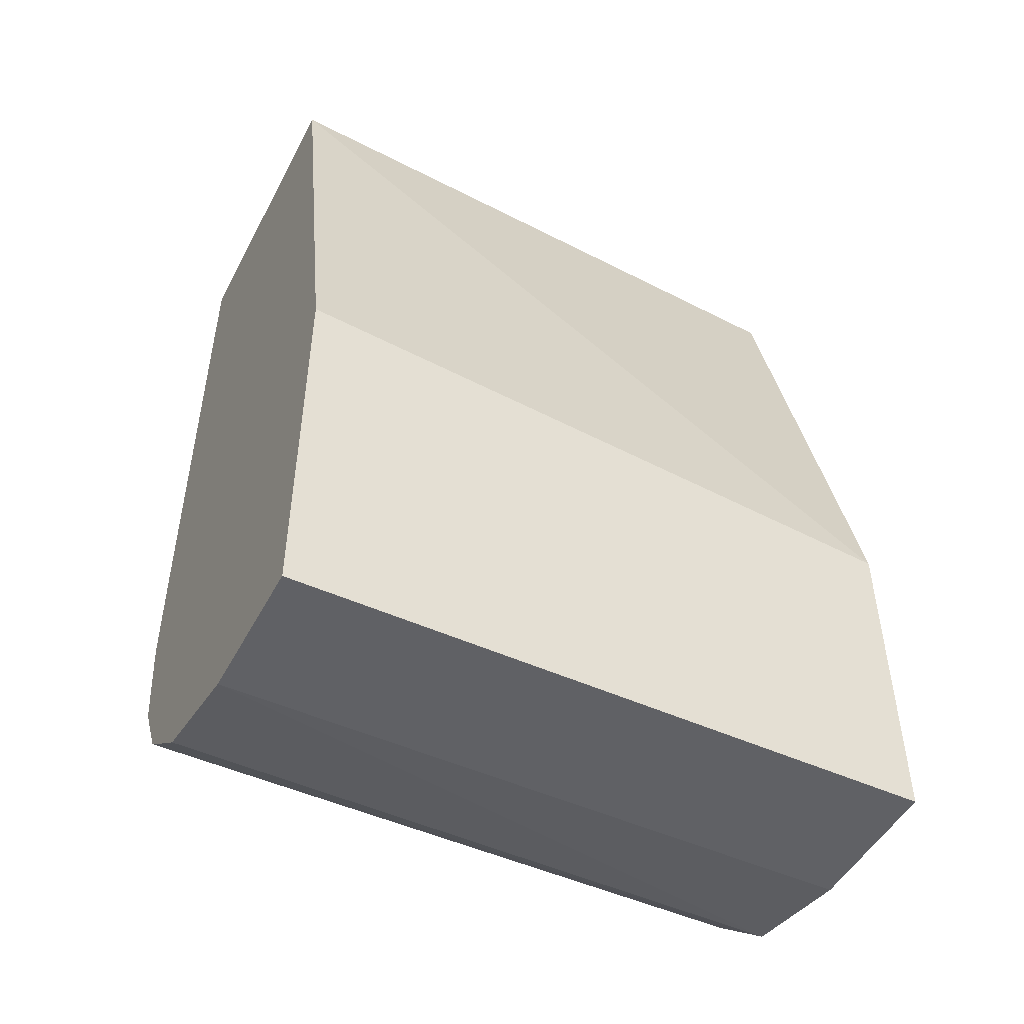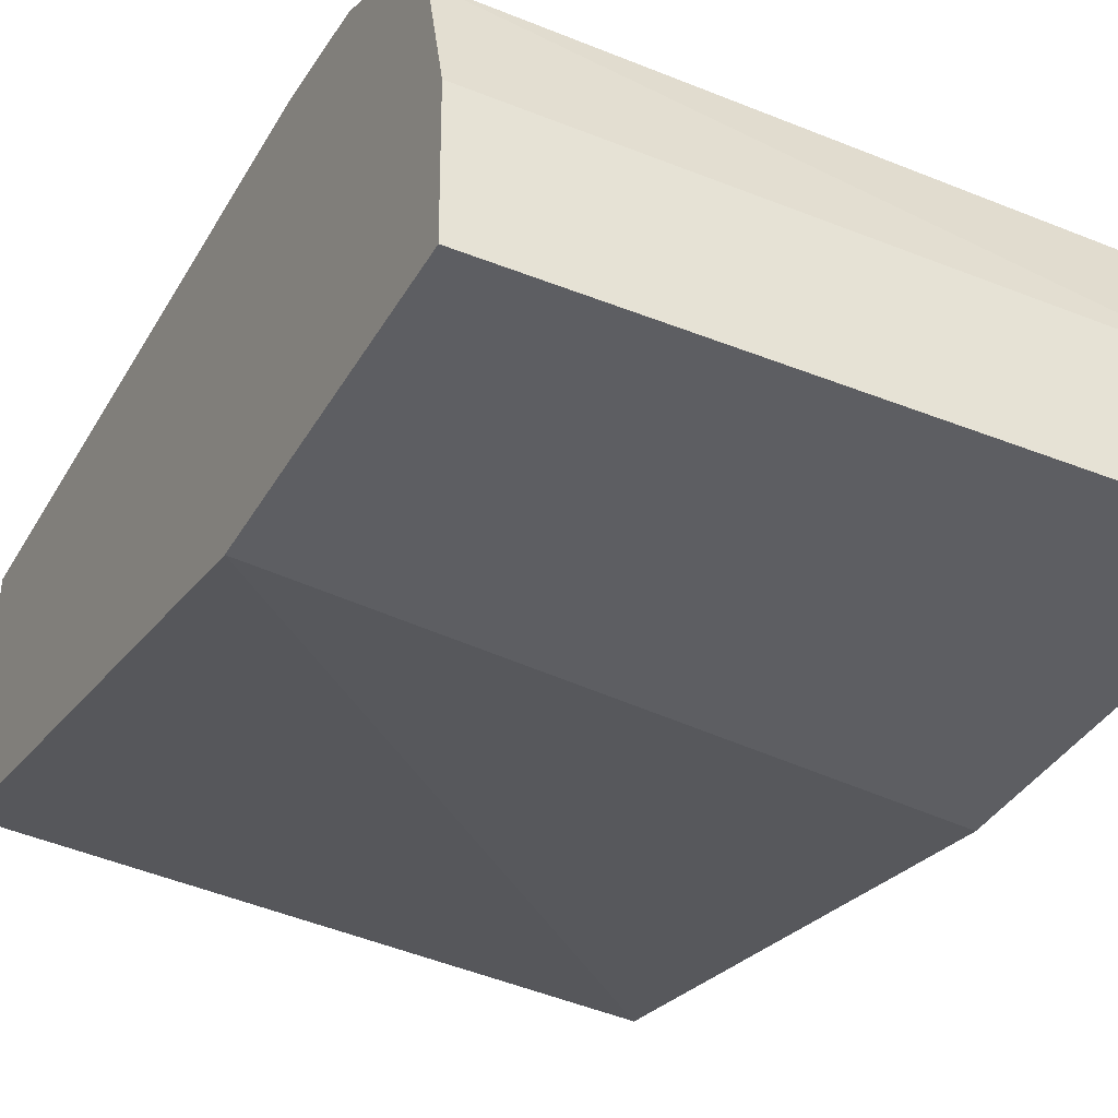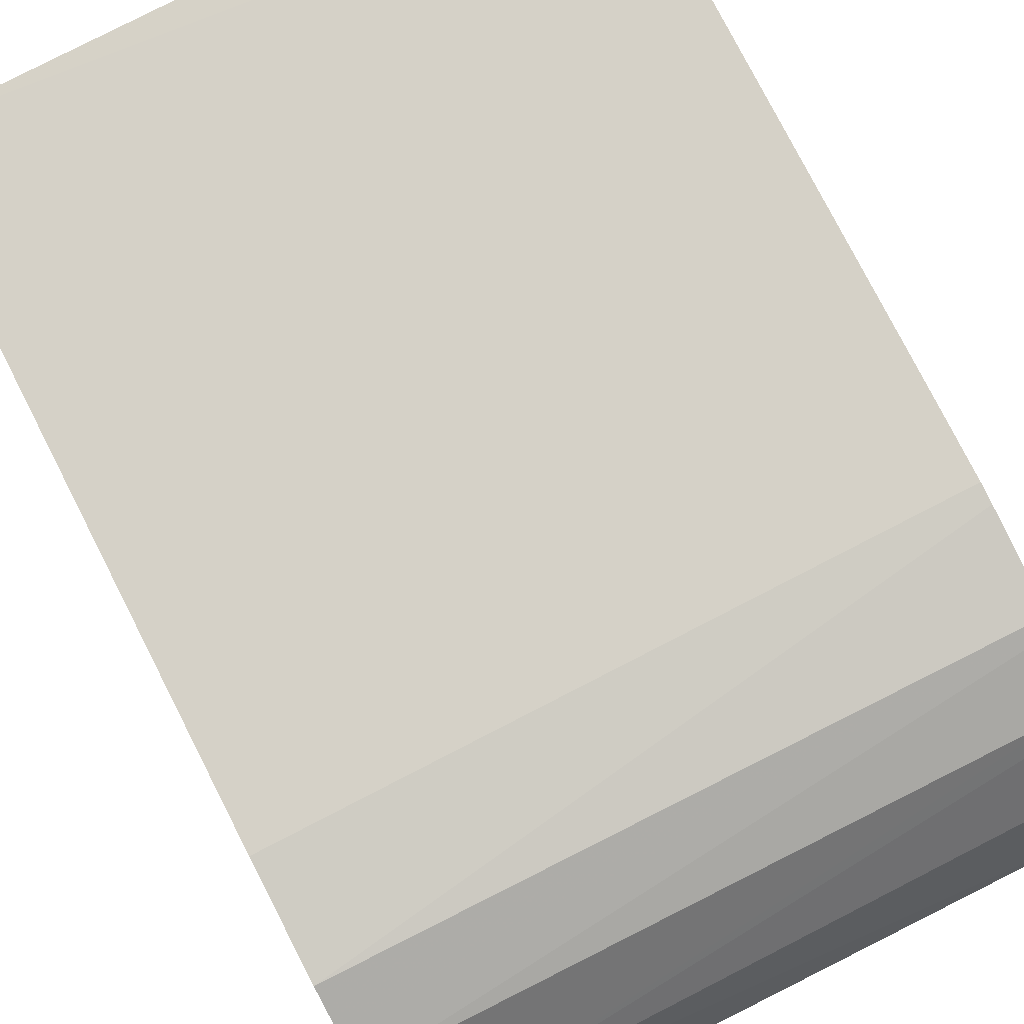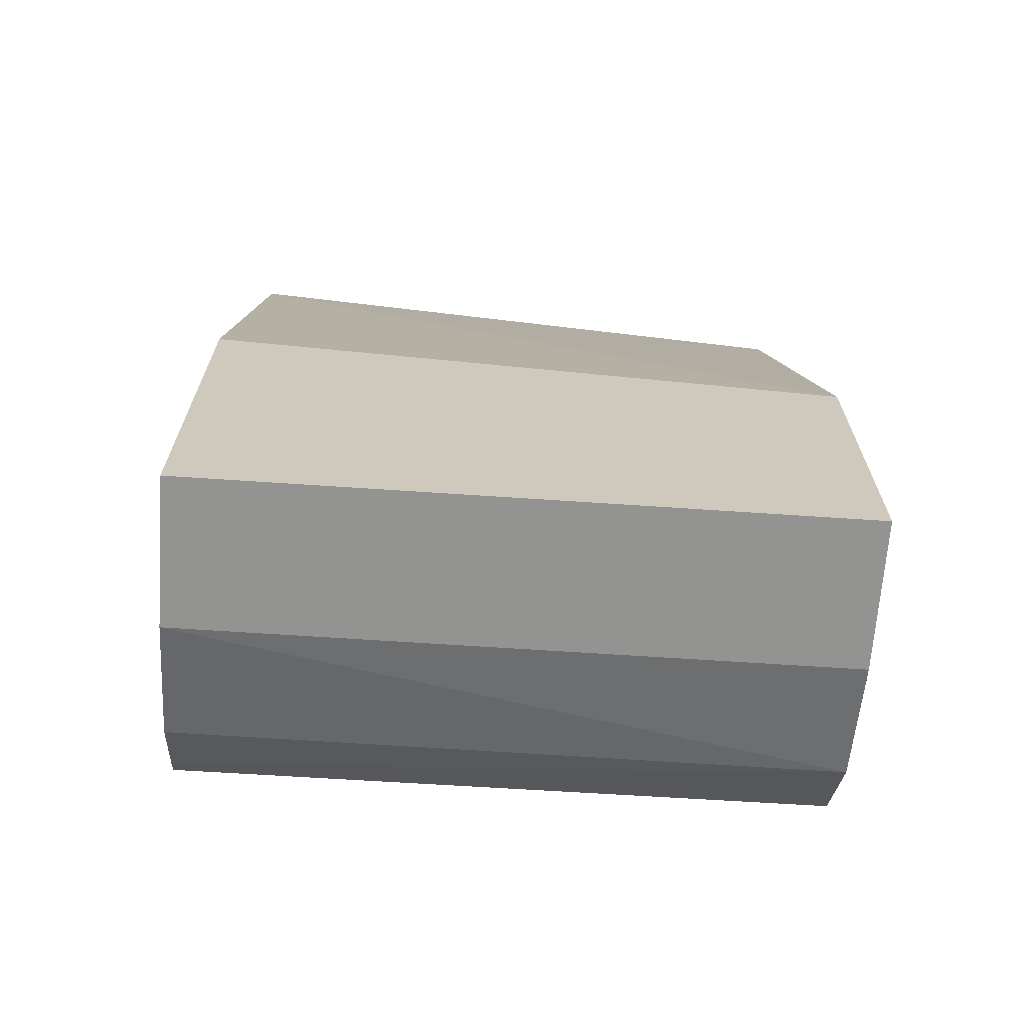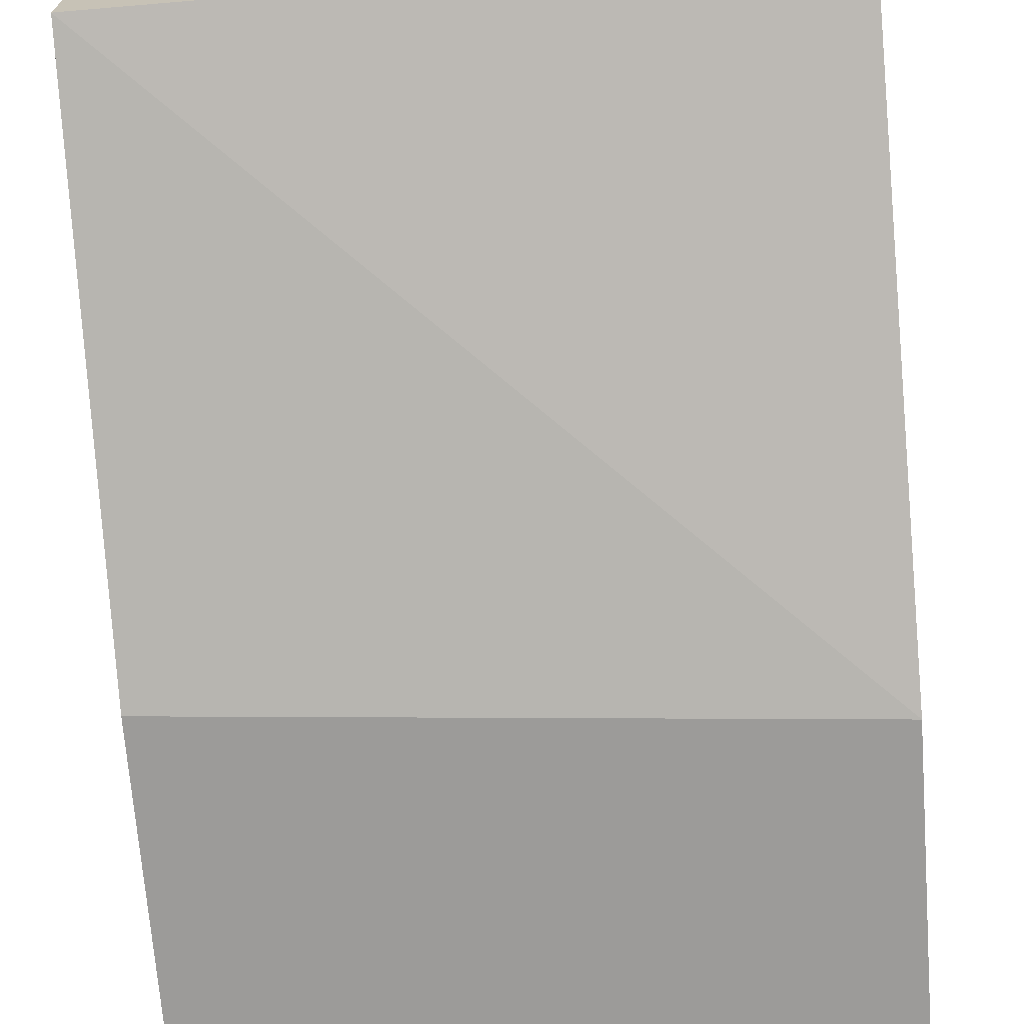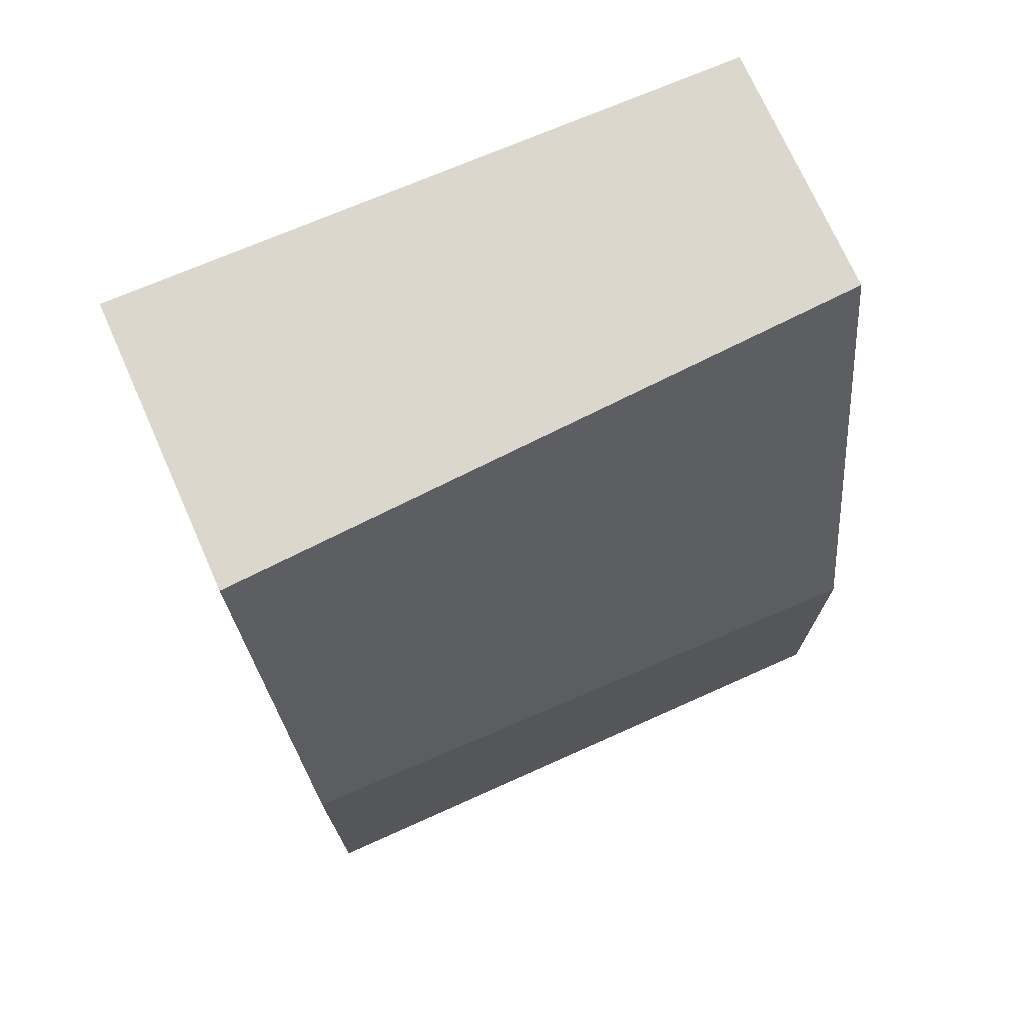
<metadata>
{"format":"obj","ext":"obj","renderer":"f3d","projection":"perspective","resolution":1024,"background":"white","views":[{"elev":-49.9,"azim":153.1,"up":"+Y"},{"elev":-38.4,"azim":-27.3,"up":"+Z"},{"elev":78.6,"azim":-27.1,"up":"+Z"},{"elev":-67.9,"azim":175.9,"up":"+Y"},{"elev":-69.8,"azim":-175.6,"up":"+Z"},{"elev":73.0,"azim":156.0,"up":"+Y"}]}
</metadata>
<code>
v -0.2102 0.2132 0.3152
v -0.1275 0.2123 0.3152
v -0.1275 0.2127 0.3342
v -0.2102 0.2136 0.3342
v -0.2102 0.2565 0.3152
v -0.1275 0.2633 0.3152
v -0.1275 0.2172 0.3503
v -0.2102 0.2174 0.35
v -0.2102 0.3338 0.3332
v -0.1275 0.3338 0.3293
v -0.1275 0.2236 0.3581
v -0.1275 0.225 0.3598
v -0.2102 0.2257 0.3595
v -0.2102 0.3338 0.3661
v -0.1275 0.3338 0.3673
v -0.1275 0.2329 0.3642
v -0.2102 0.2304 0.3619
v -0.1275 0.3259 0.3675
v -0.2102 0.2495 0.3661
v -0.1275 0.2346 0.365
v -0.2102 0.2353 0.3644
v -0.1275 0.2652 0.3675
v -0.2102 0.2423 0.3652
v -0.1275 0.2495 0.3674
v -0.1275 0.247 0.3671
f 1 2 3
f 1 3 4
f 1 4 8
f 1 8 13
f 1 13 17
f 1 17 21
f 1 21 23
f 1 23 19
f 1 19 14
f 1 14 9
f 1 9 5
f 1 5 6
f 1 6 2
f 2 6 10
f 2 10 15
f 2 15 18
f 2 18 22
f 2 22 24
f 2 24 25
f 2 25 20
f 2 20 16
f 2 16 12
f 2 12 11
f 2 11 7
f 2 7 3
f 3 7 8
f 3 8 4
f 5 9 10
f 5 10 6
f 7 11 8
f 8 11 12
f 8 12 13
f 9 14 15
f 9 15 10
f 12 16 13
f 13 16 17
f 14 18 15
f 14 19 22
f 14 22 18
f 16 20 17
f 17 20 21
f 19 23 24
f 19 24 22
f 20 25 21
f 21 25 24
f 21 24 23

</code>
